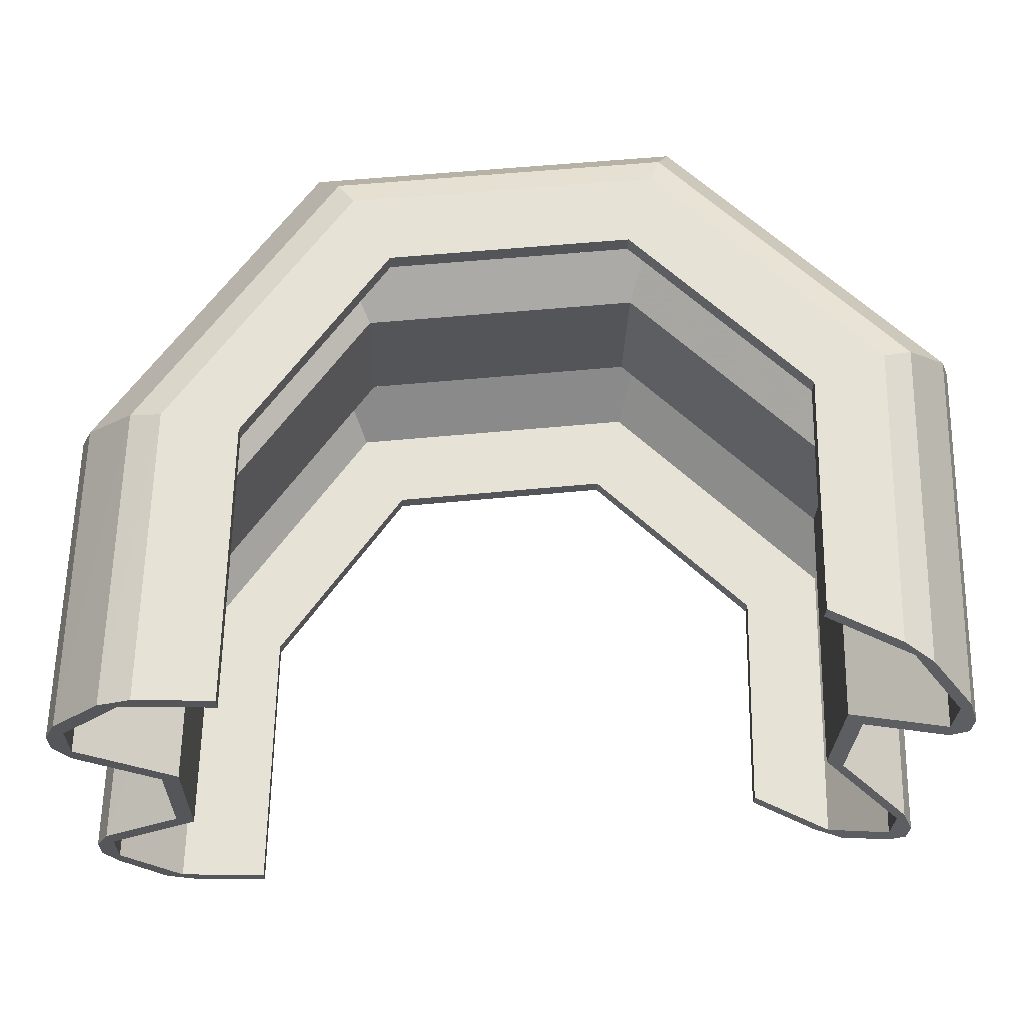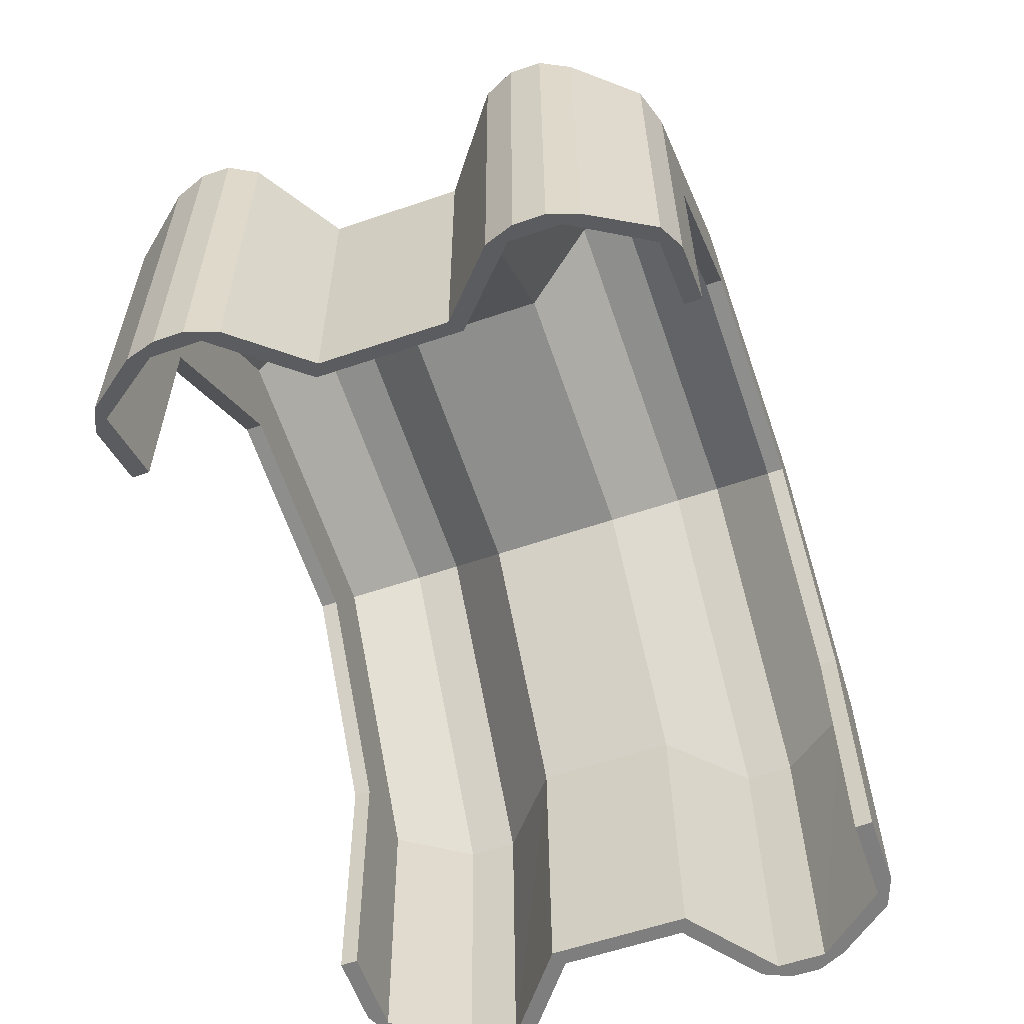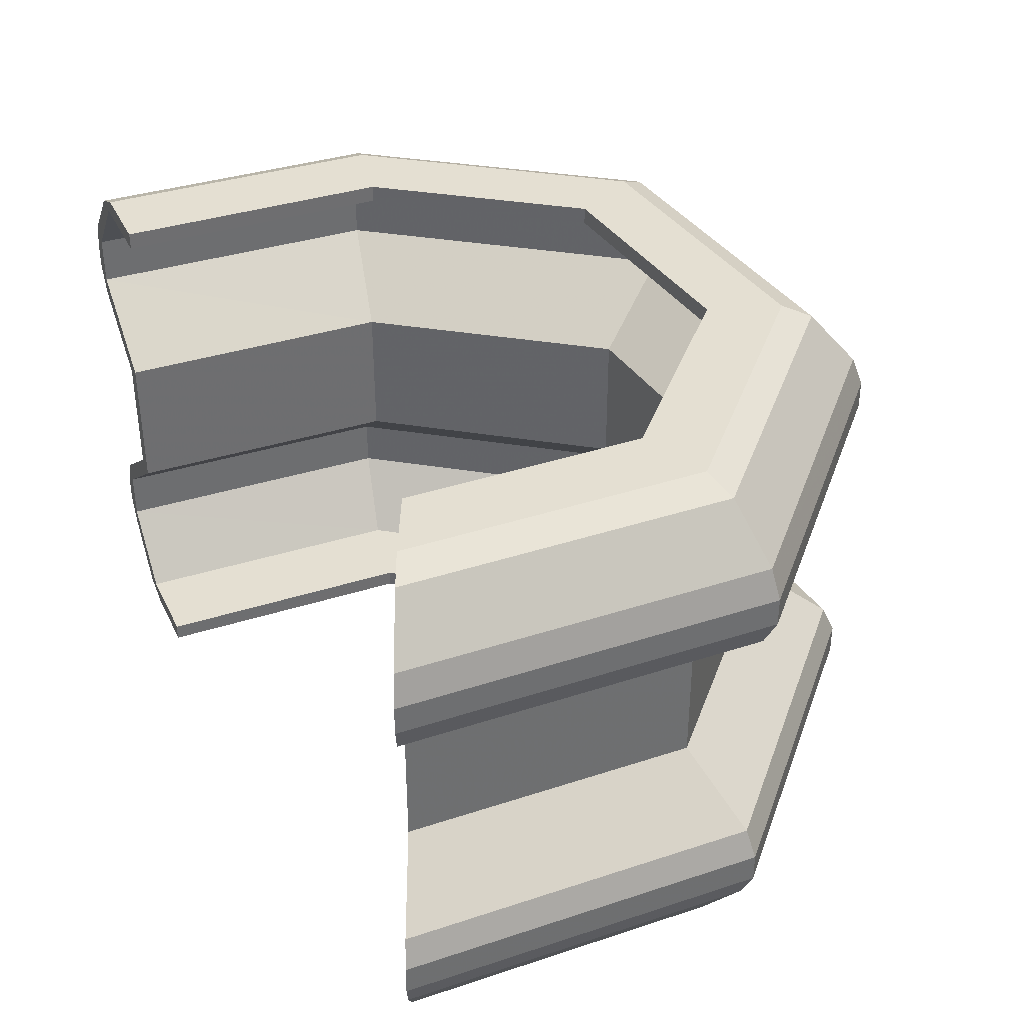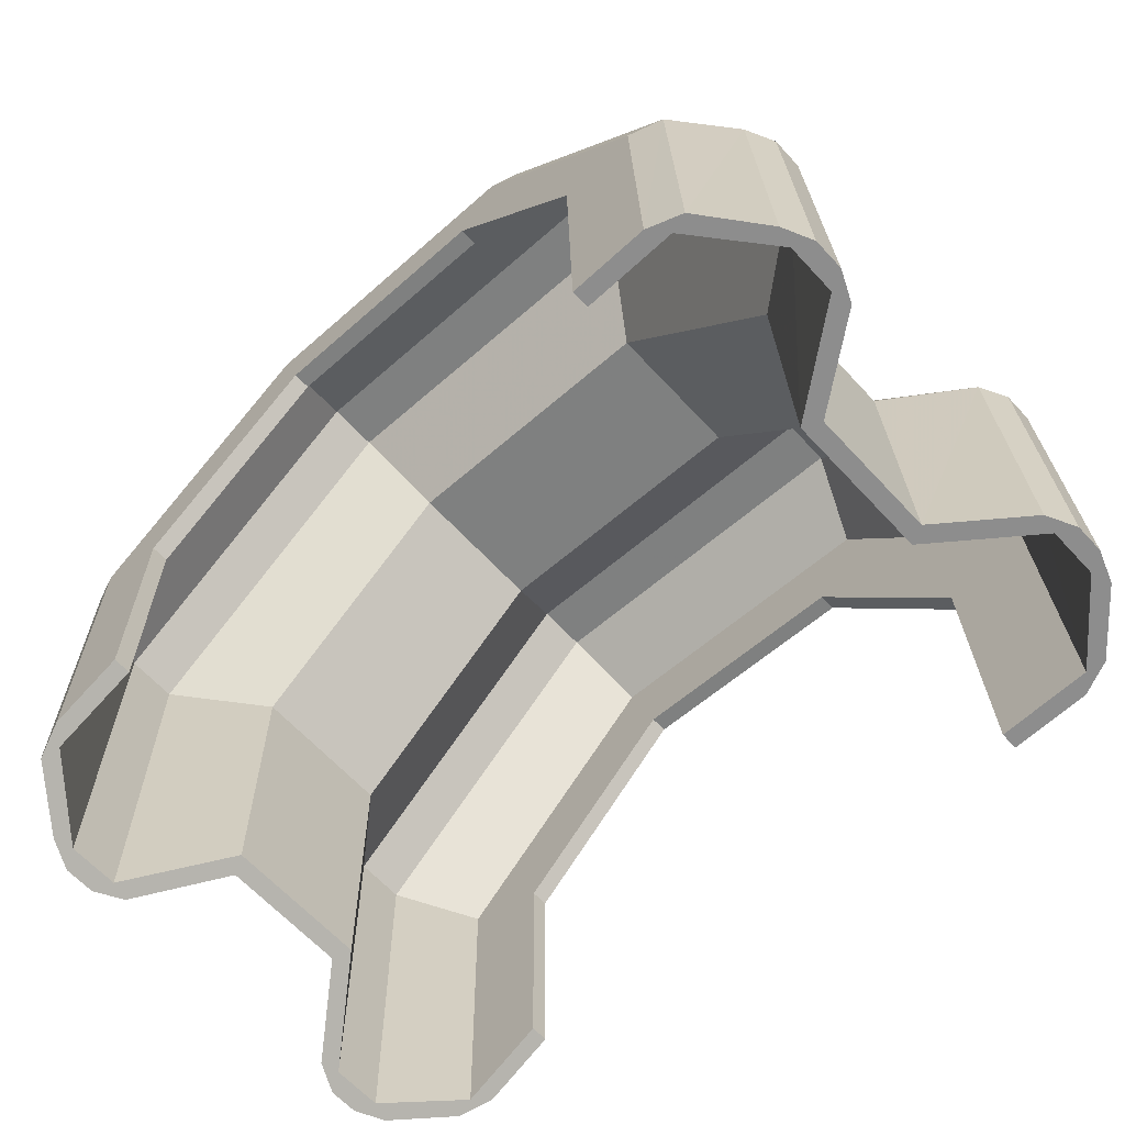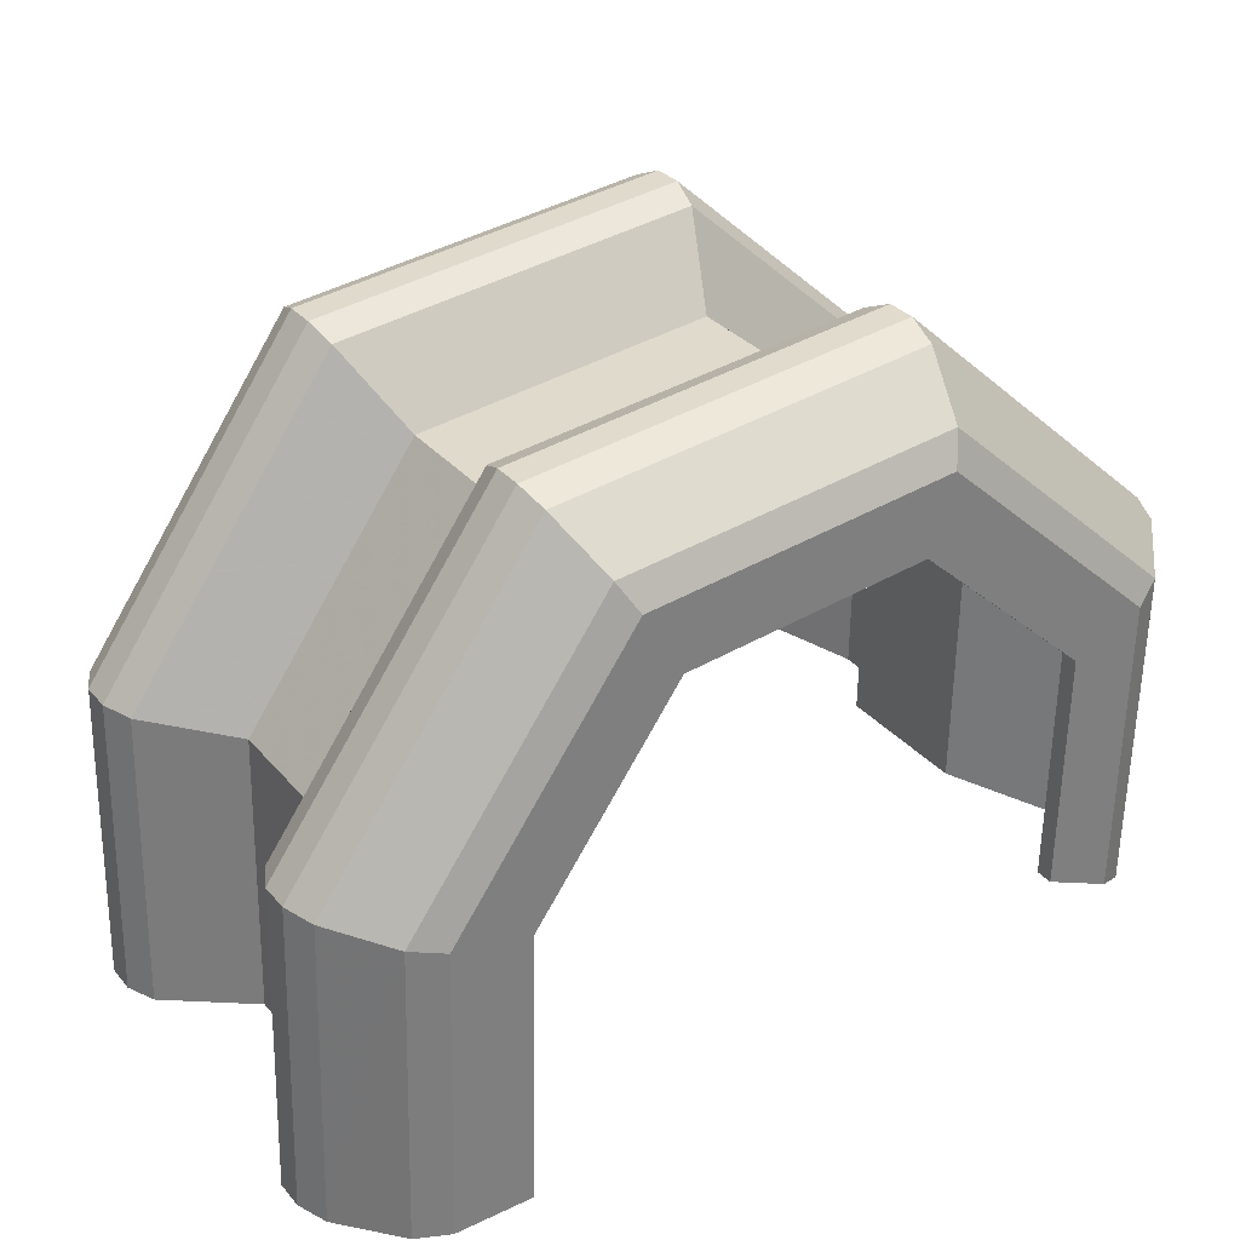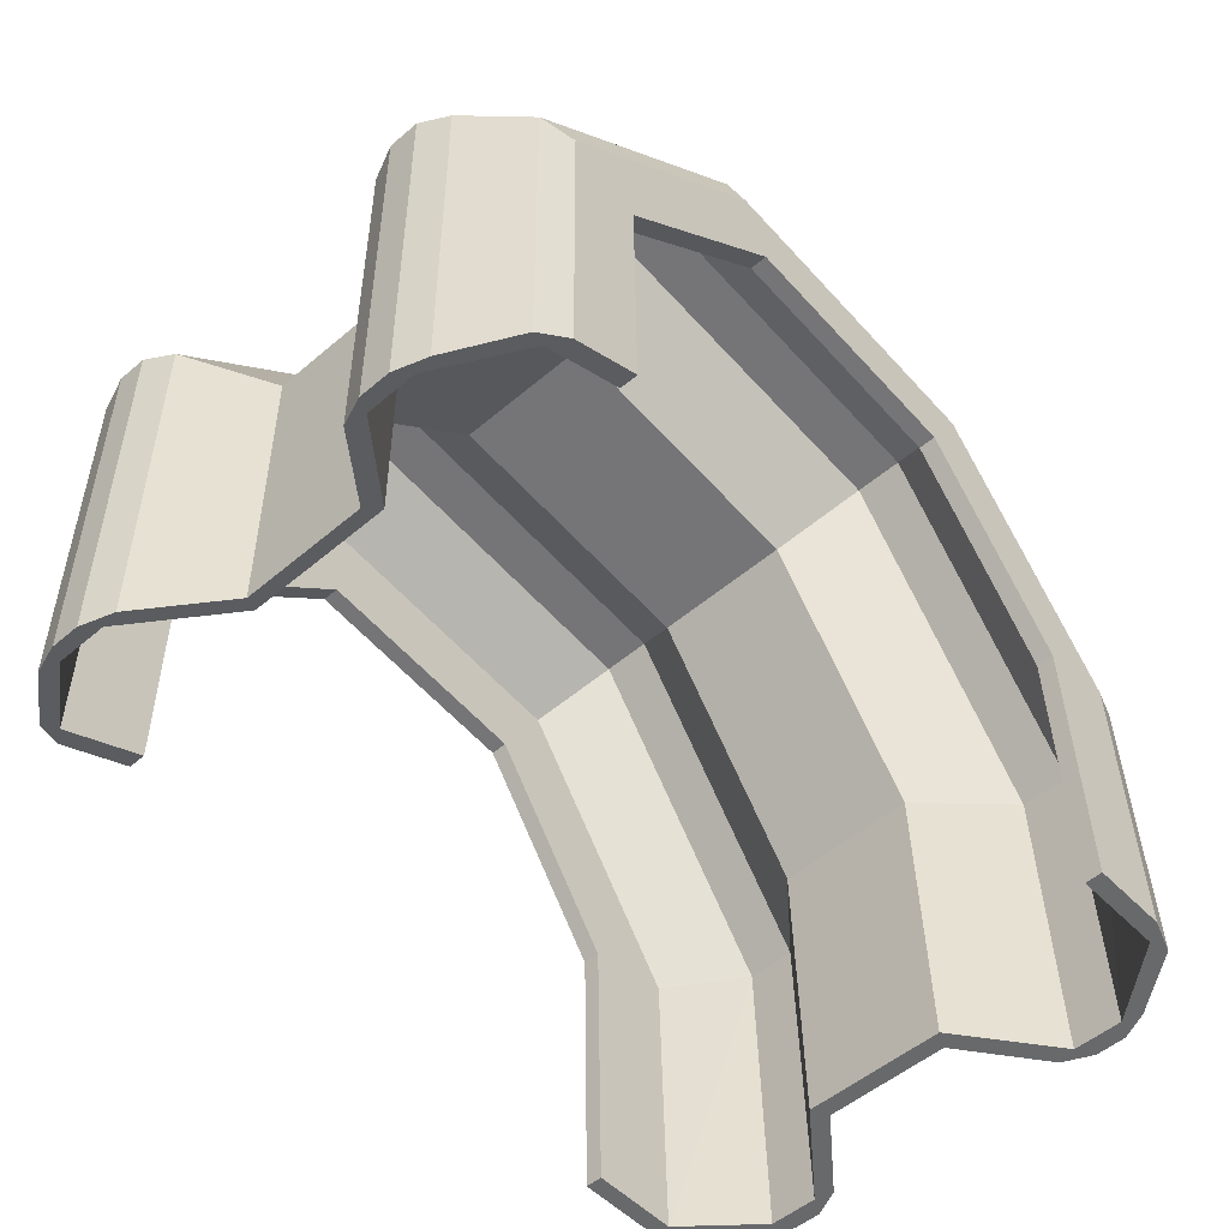
<metadata>
{"format":"obj","ext":"obj","renderer":"f3d","projection":"perspective","resolution":1024,"background":"white","views":[{"elev":-25.7,"azim":178.7,"up":"+Z"},{"elev":-59.5,"azim":-70.7,"up":"+Z"},{"elev":37.1,"azim":-113.7,"up":"+Y"},{"elev":-64.6,"azim":42.8,"up":"+Z"},{"elev":32.0,"azim":146.6,"up":"+Z"},{"elev":-52.6,"azim":-47.6,"up":"+Z"}]}
</metadata>
<code>
v  -10.65 9.943 -8.706
v  -13.73 9.943 -10.13
v  -13.27 10.59 -9.912
v  -10.65 10.59 -8.706
v  -14.36 10.06 -10.42
v  -15.79 7.255 -11.07
v  -16.01 7.969 -11.18
v  -16.4 6.821 -11.36
v  -15.79 5.391 -11.07
v  -16.4 5.746 -11.36
v  -15.91 4.672 -11.13
v  -12.6 2.679 -9.605
v  -13.19 2.356 -9.878
v  -12.6 -2.679 -9.605
v  -13.19 -2.356 -9.878
v  -4.797 2.679 8.315
v  -5.89 5.391 11.65
v  7.617 5.391 10.23
v  5.855 2.679 7.196
v  -5.89 7.255 11.65
v  -5.184 9.943 9.497
v  6.48 9.943 8.271
v  7.617 7.255 10.23
v  -4.129 9.943 6.278
v  4.778 9.943 5.342
v  6.182 -2.356 7.759
v  6.182 2.356 7.759
v  -5 2.356 8.933
v  -5 -2.356 8.933
v  7.687 4.672 10.35
v  -5.934 4.672 11.78
v  7.741 7.969 10.44
v  6.827 10.06 8.869
v  -5.4 10.06 10.15
v  -5.967 7.969 11.88
v  6.223 10.59 7.83
v  4.778 10.59 5.342
v  -4.129 10.59 6.278
v  -5.025 10.59 9.012
v  7.958 5.746 10.82
v  7.958 6.821 10.82
v  -6.101 6.821 12.29
v  -6.102 5.746 12.29
v  10.22 9.943 -12.27
v  10.22 10.59 -12.27
v  13.1 10.59 -12.27
v  13.61 9.943 -12.27
v  14.3 10.06 -12.27
v  16.12 7.969 -12.27
v  15.88 7.255 -12.27
v  16.55 6.821 -12.27
v  16.56 5.746 -12.27
v  15.88 5.391 -12.27
v  16.02 4.672 -12.27
v  13.02 2.356 -12.27
v  12.37 2.679 -12.27
v  13.02 -2.356 -12.27
v  12.37 -2.679 -12.27
v  5.855 -2.679 7.196
v  -4.797 -2.679 8.315
v  -10.65 -9.943 -8.706
v  -10.65 -10.59 -8.706
v  -13.23 -10.59 -9.895
v  -13.73 -9.943 -10.13
v  -14.35 -10.15 -10.41
v  -15.94 -7.957 -11.14
v  -15.79 -7.24 -11.07
v  -16.4 -6.883 -11.36
v  -16.4 -5.75 -11.36
v  -15.79 -5.376 -11.07
v  -15.96 -4.668 -11.15
v  -5.89 -5.376 11.65
v  7.617 -5.376 10.23
v  -5.184 -9.943 9.497
v  -5.89 -7.24 11.65
v  7.617 -7.24 10.23
v  6.48 -9.943 8.271
v  -4.129 -9.943 6.278
v  4.778 -9.943 5.342
v  7.712 -4.668 10.39
v  -5.949 -4.668 11.83
v  6.822 -10.15 8.861
v  7.7 -7.957 10.37
v  -5.942 -7.957 11.81
v  -5.397 -10.15 10.14
v  4.778 -10.59 5.342
v  6.203 -10.59 7.795
v  -5.013 -10.59 8.974
v  -4.129 -10.59 6.278
v  7.958 -6.883 10.82
v  7.958 -5.75 10.82
v  -6.102 -5.75 12.29
v  -6.102 -6.883 12.29
v  10.22 -9.943 -12.27
v  13.61 -9.943 -12.27
v  13.06 -10.59 -12.27
v  10.22 -10.59 -12.27
v  14.29 -10.15 -12.27
v  15.88 -7.24 -12.27
v  16.04 -7.957 -12.27
v  16.56 -6.883 -12.27
v  15.88 -5.376 -12.27
v  16.56 -5.75 -12.27
v  16.07 -4.668 -12.27
v  -15.93 5.391 2.505
v  -12.72 2.679 1.105
v  12.1 2.679 -1.502
v  15.54 5.391 -0.8008
v  -13.86 9.943 1.602
v  -15.93 7.255 2.505
v  15.54 7.255 -0.8008
v  13.32 9.943 -1.254
v  -10.75 9.943 0.2489
v  10 9.943 -1.931
v  12.74 2.356 -1.372
v  12.74 -2.356 -1.372
v  -13.31 -2.356 1.365
v  -13.31 2.356 1.365
v  15.68 4.672 -0.7727
v  -16.06 4.672 2.562
v  14 10.06 -1.115
v  15.78 7.969 -0.7511
v  -16.16 7.969 2.604
v  -14.49 10.06 1.877
v  10 10.59 -1.931
v  12.82 10.59 -1.356
v  -13.39 10.59 1.398
v  -10.75 10.59 0.2489
v  16.21 6.821 -0.665
v  16.21 5.746 -0.6648
v  -16.56 5.746 2.777
v  -16.55 6.821 2.776
v  12.1 -2.679 -1.502
v  -12.72 -2.679 1.105
v  -15.93 -5.376 2.505
v  15.54 -5.376 -0.8008
v  -15.93 -7.24 2.505
v  -13.86 -9.943 1.602
v  13.32 -9.943 -1.254
v  15.54 -7.24 -0.8008
v  -10.75 -9.943 0.2489
v  10 -9.943 -1.931
v  15.73 -4.668 -0.7627
v  -16.11 -4.668 2.581
v  15.7 -7.957 -0.7675
v  13.99 -10.15 -1.117
v  -14.48 -10.15 1.874
v  -16.09 -7.957 2.572
v  12.78 -10.59 -1.364
v  10 -10.59 -1.931
v  -10.75 -10.59 0.2489
v  -13.35 -10.59 1.382
v  16.21 -5.75 -0.6648
v  16.21 -6.883 -0.6648
v  -16.56 -6.883 2.777
v  -16.56 -5.75 2.777
v  10.22 -9.943 -12.29
g crash_barrier_front_cap
f 1 2 3 4
f 3 2 5
f 5 2 6 7
f 7 6 8
f 6 9 10 8
f 9 11 10
f 9 12 13 11
f 14 15 13 12
f 16 17 18 19
f 20 21 22 23
f 21 24 25 22
f 17 20 23 18
f 26 27 28 29
f 27 30 31 28
f 32 33 34 35
f 36 37 38 39
f 40 41 42 43
f 30 40 43 31
f 33 36 39 34
f 41 32 35 42
f 44 45 46 47
f 46 48 47
f 48 49 50 47
f 49 51 50
f 50 51 52 53
f 53 52 54
f 53 54 55 56
f 55 57 58 56
f 19 59 60 16
f 61 62 63 64
f 63 65 64
f 65 66 67 64
f 66 68 67
f 67 68 69 70
f 70 69 71
f 70 71 15 14
f 72 60 59 73
f 74 75 76 77
f 78 74 77 79
f 75 72 73 76
f 80 26 29 81
f 82 83 84 85
f 86 87 88 89
f 90 91 92 93
f 91 80 81 92
f 87 82 85 88
f 83 90 93 84
f 94 95 96 97
f 96 95 98
f 98 95 99 100
f 100 99 101
f 99 102 103 101
f 102 104 103
f 102 58 57 104
f 12 9 105 106
f 106 105 17 16
f 53 56 107 108
f 108 107 19 18
f 6 2 109 110
f 110 109 21 20
f 47 50 111 112
f 112 111 23 22
f 2 1 113 109
f 109 113 24 21
f 44 47 112 114
f 114 112 22 25
f 9 6 110 105
f 105 110 20 17
f 50 53 108 111
f 111 108 18 23
f 57 55 115 116
f 116 115 27 26
f 13 15 117 118
f 118 117 29 28
f 55 54 119 115
f 115 119 30 27
f 11 13 118 120
f 120 118 28 31
f 49 48 121 122
f 122 121 33 32
f 5 7 123 124
f 124 123 35 34
f 46 45 125 126
f 126 125 37 36
f 4 3 127 128
f 128 127 39 38
f 52 51 129 130
f 130 129 41 40
f 8 10 131 132
f 132 131 43 42
f 54 52 130 119
f 119 130 40 30
f 10 11 120 131
f 131 120 31 43
f 48 46 126 121
f 121 126 36 33
f 3 5 124 127
f 127 124 34 39
f 51 49 122 129
f 129 122 32 41
f 7 8 132 123
f 123 132 42 35
f 56 58 133 107
f 107 133 59 19
f 14 12 106 134
f 134 106 16 60
f 70 14 134 135
f 135 134 60 72
f 58 102 136 133
f 133 136 73 59
f 64 67 137 138
f 138 137 75 74
f 99 95 139 140
f 140 139 77 76
f 61 64 138 141
f 141 138 74 78
f 95 94 142 139
f 139 142 79 77
f 67 70 135 137
f 137 135 72 75
f 102 99 140 136
f 136 140 76 73
f 104 57 116 143
f 143 116 26 80
f 15 71 144 117
f 117 144 81 29
f 98 100 145 146
f 146 145 83 82
f 66 65 147 148
f 148 147 85 84
f 97 96 149 150
f 150 149 87 86
f 63 62 151 152
f 152 151 89 88
f 101 103 153 154
f 154 153 91 90
f 69 68 155 156
f 156 155 93 92
f 103 104 143 153
f 153 143 80 91
f 71 69 156 144
f 144 156 92 81
f 96 98 146 149
f 149 146 82 87
f 65 63 152 147
f 147 152 88 85
f 100 101 154 145
f 145 154 90 83
f 68 66 148 155
f 155 148 84 93
f 44 114 125 45
f 25 37 125 114
f 38 37 25 24
f 24 113 128 38
f 113 1 4 128
f 97 150 142 157
f 150 86 79 142
f 61 141 151 62
f 86 89 78 79
f 89 151 141 78

</code>
